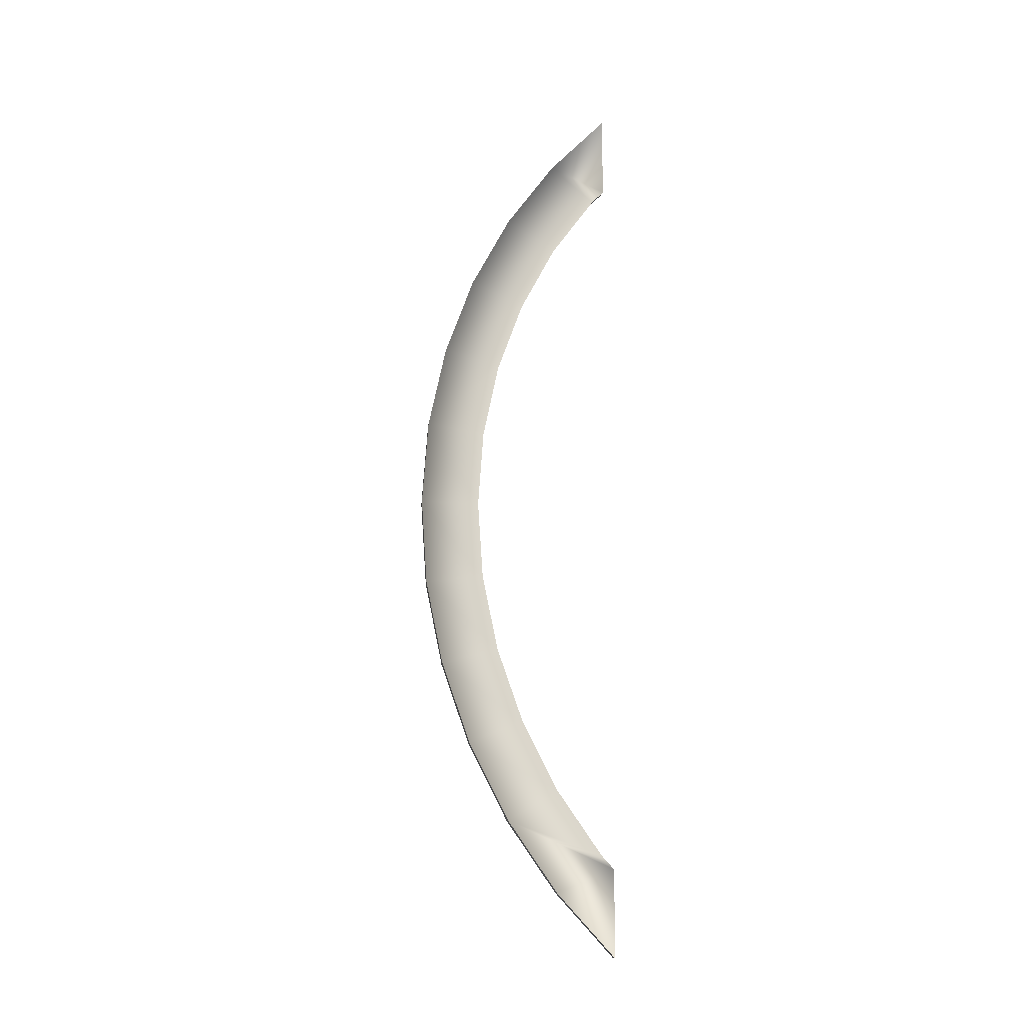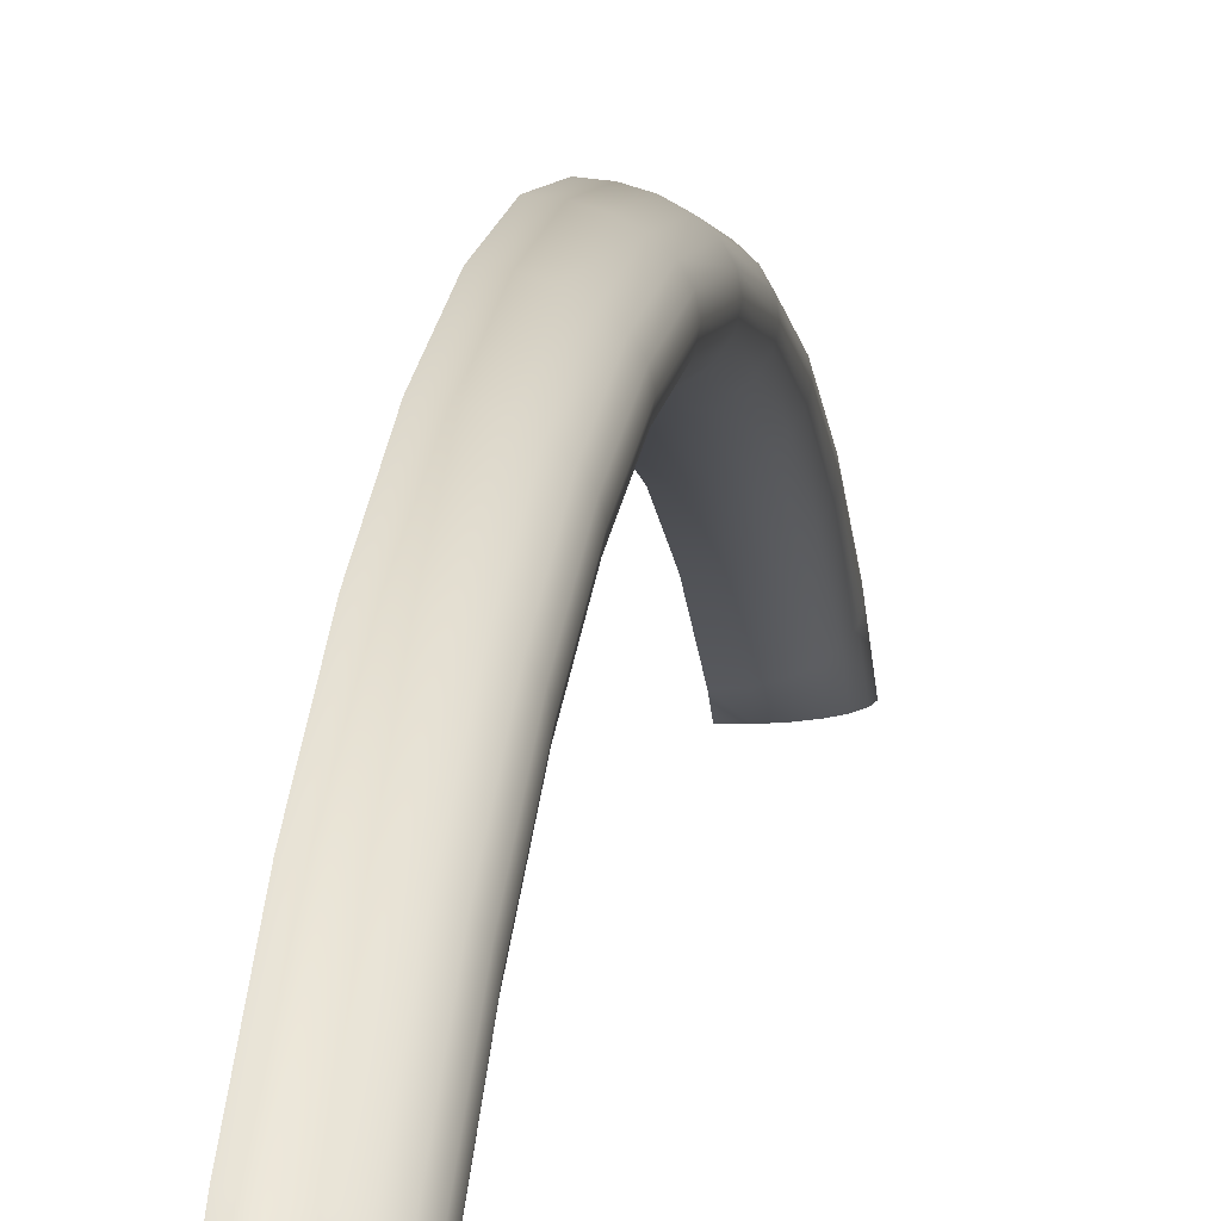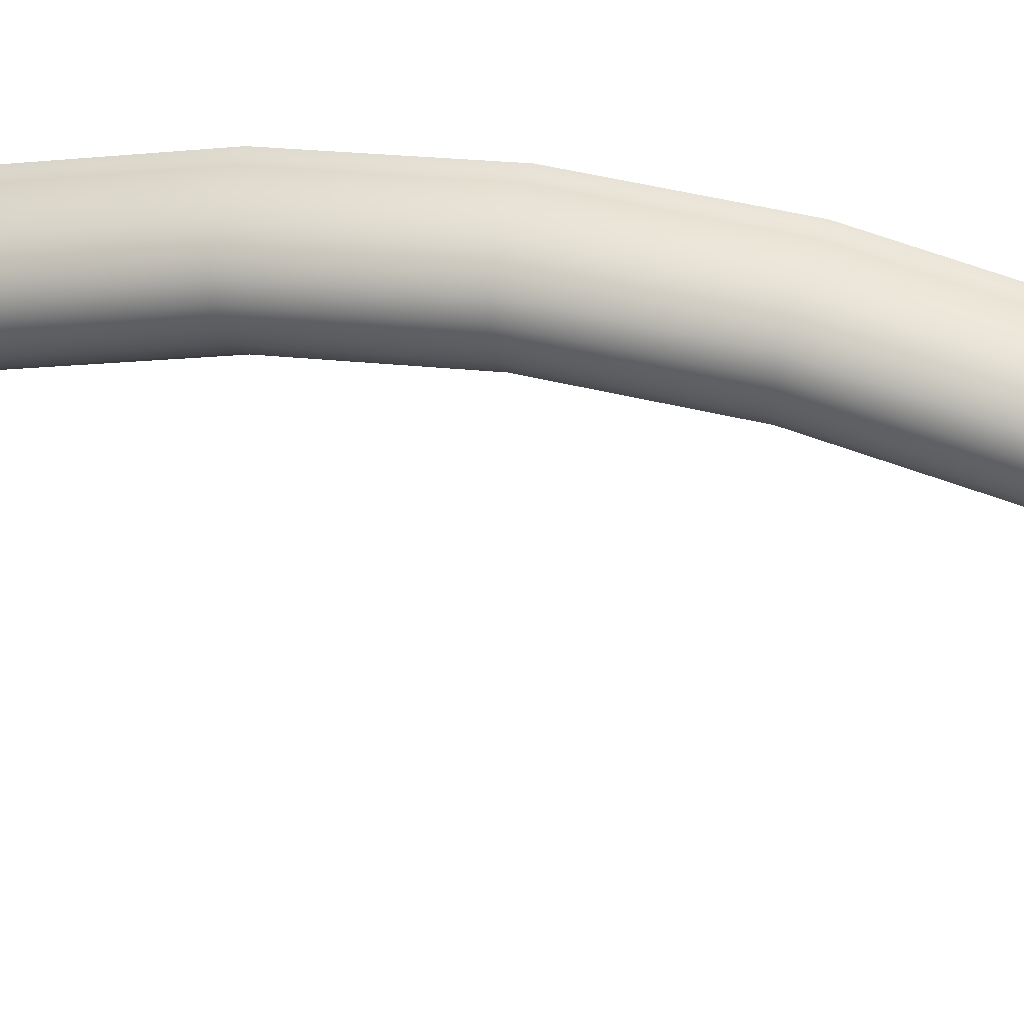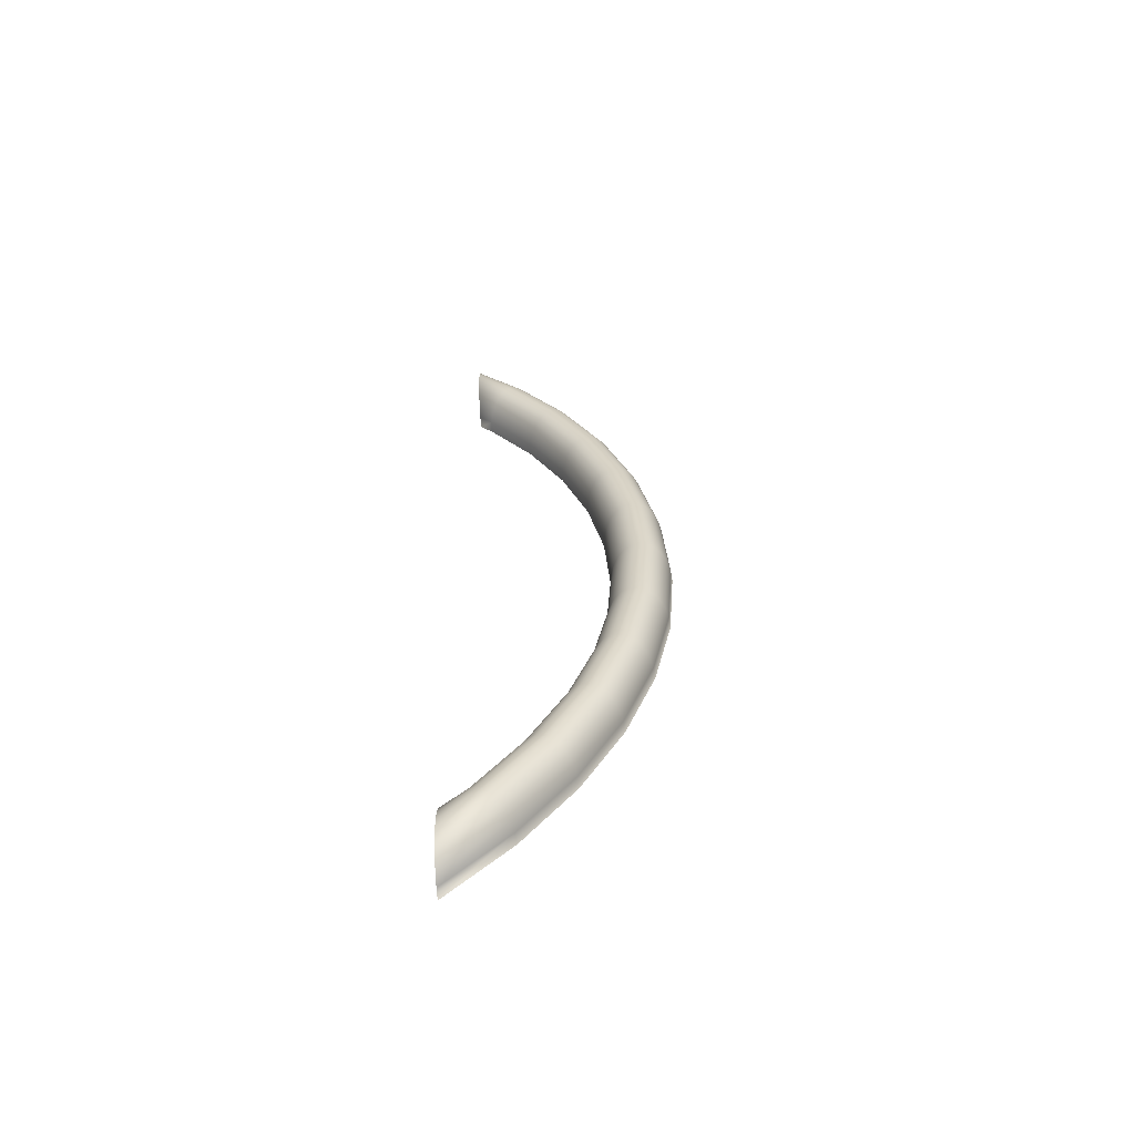
<metadata>
{"format":"obj","ext":"obj","renderer":"f3d","projection":"perspective","resolution":1024,"background":"white","views":[{"elev":-16.2,"azim":78.8,"up":"+Y"},{"elev":10.1,"azim":-172.1,"up":"+Z"},{"elev":27.9,"azim":-73.4,"up":"+Z"},{"elev":-60.4,"azim":-86.2,"up":"+Y"}]}
</metadata>
<code>
o Component_2_2/Component_2/mesh8/mesh8-geometry#mesh8-geometry
v -0.5198 -0.5484 0.3558
v -0.5201 -0.5477 0.3542
v -0.5198 -0.5298 0.3625
v -0.5201 -0.565 0.3452
v -0.5201 -0.5293 0.3607
v -0.5187 -0.5303 0.3641
v -0.5198 -0.566 0.3467
v -0.5198 -0.5641 0.3436
v -0.5198 -0.5104 0.3665
v -0.5198 -0.547 0.3525
v -0.5187 -0.5107 0.3682
v -0.5187 -0.5491 0.3574
v -0.5201 -0.581 0.3339
v -0.5198 -0.5798 0.3325
v -0.5201 -0.5102 0.3647
v -0.5198 -0.5288 0.3589
v -0.5171 -0.5109 0.3696
v -0.5171 -0.5307 0.3655
v -0.5198 -0.5821 0.3354
v -0.5187 -0.5669 0.3482
v -0.5187 -0.5788 0.3312
v -0.5187 -0.5632 0.3422
v -0.5198 -0.4907 0.3678
v -0.5187 -0.4907 0.3695
v -0.5187 -0.5463 0.3509
v -0.5171 -0.5497 0.3587
v -0.5201 -0.5901 0.3255
v -0.5198 -0.5874 0.3255
v -0.5187 -0.5849 0.3255
v -0.5201 -0.4907 0.366
v -0.5198 -0.5099 0.3628
v -0.5187 -0.5284 0.3573
v -0.5171 -0.4907 0.371
v -0.515 -0.531 0.3666
v -0.515 -0.5501 0.3598
v -0.5198 -0.5928 0.3255
v -0.5187 -0.5832 0.3367
v -0.5171 -0.5676 0.3495
v -0.5171 -0.5828 0.3255
v -0.5171 -0.5778 0.3301
v -0.5171 -0.5624 0.3409
v -0.5201 -0.4712 0.3647
v -0.5198 -0.471 0.3665
v -0.5171 -0.528 0.3559
v -0.515 -0.4907 0.3721
v -0.5187 -0.4708 0.3682
v -0.515 -0.511 0.3707
v -0.5171 -0.5974 0.3255
v -0.5171 -0.5457 0.3496
v -0.5198 -0.4907 0.3642
v -0.5187 -0.5097 0.3612
v -0.5171 -0.5095 0.3597
v -0.515 -0.4704 0.3707
v -0.5171 -0.4706 0.3696
v -0.5125 -0.5312 0.3673
v -0.5125 -0.5504 0.3604
v -0.515 -0.5682 0.3504
v -0.5187 -0.5953 0.3255
v -0.5171 -0.5841 0.3378
v -0.515 -0.599 0.3255
v -0.515 -0.5771 0.3292
v -0.515 -0.5619 0.3399
v -0.5198 -0.4715 0.3628
v -0.5201 -0.4521 0.3607
v -0.5198 -0.4516 0.3625
v -0.515 -0.5277 0.3548
v -0.515 -0.5094 0.3586
v -0.5125 -0.4907 0.3728
v -0.5125 -0.5111 0.3714
v -0.5171 -0.4508 0.3655
v -0.5125 -0.5686 0.351
v -0.515 -0.5849 0.3387
v -0.515 -0.5811 0.3255
v -0.515 -0.5453 0.3485
v -0.5198 -0.4526 0.3589
v -0.5187 -0.4907 0.3624
v -0.5187 -0.4512 0.3641
v -0.5171 -0.4907 0.361
v -0.515 -0.4505 0.3666
v -0.5125 -0.4703 0.3714
v -0.5098 -0.5312 0.3675
v -0.5098 -0.5687 0.3512
v -0.5125 -0.5853 0.3392
v -0.5125 -0.6001 0.3255
v -0.5125 -0.5767 0.3286
v -0.5125 -0.545 0.3479
v -0.5187 -0.4531 0.3573
v -0.5187 -0.4717 0.3612
v -0.5198 -0.4345 0.3525
v -0.5201 -0.4337 0.3542
v -0.5198 -0.433 0.3558
v -0.5125 -0.5093 0.3579
v -0.515 -0.4907 0.3599
v -0.5125 -0.4503 0.3673
v -0.5098 -0.4907 0.3731
v -0.5187 -0.4323 0.3574
v -0.5171 -0.4318 0.3587
v -0.5098 -0.5112 0.3717
v -0.5098 -0.5505 0.3606
v -0.5125 -0.5801 0.3255
v -0.5125 -0.5615 0.3393
v -0.5187 -0.4352 0.3509
v -0.5171 -0.4719 0.3597
v -0.5125 -0.5275 0.3541
v -0.5125 -0.4907 0.3592
v -0.515 -0.4721 0.3586
v -0.515 -0.4313 0.3598
v -0.5098 -0.4703 0.3717
v -0.5098 -0.5274 0.3539
v -0.5098 -0.5449 0.3477
v -0.5098 -0.5614 0.3391
v -0.5098 -0.5855 0.3394
v -0.5098 -0.6004 0.3255
v -0.5098 -0.5765 0.3284
v -0.5171 -0.4357 0.3496
v -0.5187 -0.4182 0.3422
v -0.5198 -0.4174 0.3436
v -0.5201 -0.4164 0.3452
v -0.5198 -0.4155 0.3467
v -0.5098 -0.5092 0.3576
v -0.5098 -0.4907 0.3589
v -0.5125 -0.431 0.3604
v -0.5098 -0.4502 0.3675
v -0.5187 -0.4146 0.3482
v -0.5171 -0.4138 0.3495
v -0.5098 -0.5797 0.3255
v -0.5171 -0.4535 0.3559
v -0.5171 -0.419 0.3409
v -0.515 -0.4538 0.3548
v -0.5098 -0.4722 0.3576
v -0.5125 -0.4722 0.3579
v -0.5098 -0.4309 0.3606
v -0.5125 -0.4129 0.351
v -0.5098 -0.454 0.3539
v -0.515 -0.4132 0.3504
v -0.515 -0.4362 0.3485
v -0.5171 -0.4036 0.3301
v -0.5187 -0.4027 0.3312
v -0.5198 -0.4016 0.3325
v -0.5201 -0.4005 0.3339
v -0.5198 -0.3993 0.3354
v -0.5098 -0.4366 0.3477
v -0.5187 -0.3982 0.3367
v -0.515 -0.3966 0.3387
v -0.515 -0.4196 0.3399
v -0.515 -0.4043 0.3292
v -0.5125 -0.454 0.3541
v -0.5098 -0.4127 0.3512
v -0.5098 -0.4201 0.3391
v -0.5171 -0.3973 0.3378
v -0.5125 -0.4365 0.3479
v -0.5125 -0.42 0.3393
v -0.5171 -0.3987 0.3255
v -0.5187 -0.3965 0.3255
v -0.5198 -0.394 0.3255
v -0.5201 -0.3914 0.3255
v -0.5198 -0.3887 0.3255
v -0.5125 -0.3961 0.3392
v -0.5187 -0.3862 0.3255
v -0.5171 -0.384 0.3255
v -0.5125 -0.4048 0.3286
v -0.515 -0.4003 0.3255
v -0.5098 -0.4049 0.3284
v -0.5098 -0.396 0.3394
v -0.515 -0.3824 0.3255
v -0.5125 -0.4014 0.3255
v -0.5125 -0.3814 0.3255
v -0.5098 -0.4017 0.3255
v -0.5098 -0.381 0.3255
f 1 2 3
f 2 1 4
f 5 3 2
f 3 6 1
f 7 4 1
f 4 8 2
f 3 5 9
f 2 10 5
f 6 3 11
f 12 1 6
f 4 7 13
f 1 12 7
f 8 4 14
f 10 2 8
f 15 9 5
f 9 11 3
f 16 5 10
f 11 17 6
f 6 18 12
f 19 13 7
f 13 14 4
f 20 7 12
f 14 21 8
f 8 22 10
f 9 15 23
f 5 16 15
f 11 9 24
f 10 25 16
f 11 24 17
f 18 6 17
f 26 12 18
f 13 19 27
f 7 20 19
f 14 13 28
f 12 26 20
f 21 14 29
f 22 8 21
f 25 10 22
f 30 23 15
f 23 24 9
f 31 15 16
f 32 16 25
f 33 17 24
f 18 17 34
f 26 18 35
f 36 27 19
f 27 28 13
f 37 19 20
f 28 29 14
f 38 20 26
f 29 39 21
f 21 40 22
f 22 41 25
f 30 42 23
f 15 31 30
f 23 43 24
f 16 32 31
f 32 25 44
f 33 45 17
f 24 46 33
f 47 34 17
f 34 35 18
f 26 35 38
f 27 36 28
f 19 37 36
f 20 38 37
f 28 36 29
f 29 48 39
f 40 21 39
f 41 22 40
f 49 25 41
f 30 50 42
f 43 23 42
f 50 30 31
f 46 24 43
f 51 31 32
f 49 44 25
f 44 52 32
f 45 33 53
f 47 17 45
f 54 33 46
f 34 47 55
f 35 34 56
f 57 38 35
f 58 36 37
f 59 37 38
f 36 58 29
f 58 48 29
f 48 60 39
f 40 39 61
f 41 40 62
f 41 62 49
f 63 42 50
f 42 64 43
f 31 51 50
f 43 65 46
f 51 32 52
f 44 49 66
f 52 44 67
f 54 53 33
f 45 53 68
f 47 45 69
f 54 46 70
f 69 55 47
f 55 56 34
f 56 71 35
f 57 72 38
f 57 35 71
f 37 59 58
f 59 38 72
f 48 58 59
f 48 59 60
f 39 60 73
f 73 61 39
f 61 62 40
f 74 49 62
f 63 75 42
f 50 76 63
f 64 42 75
f 65 43 64
f 76 50 51
f 77 46 65
f 51 52 76
f 74 66 49
f 66 67 44
f 52 67 78
f 53 54 79
f 80 68 53
f 68 69 45
f 77 70 46
f 70 79 54
f 55 69 81
f 55 81 56
f 71 56 82
f 72 57 83
f 71 83 57
f 72 60 59
f 60 84 73
f 61 73 85
f 61 85 62
f 74 62 86
f 75 63 87
f 88 63 76
f 75 89 64
f 64 90 65
f 65 91 77
f 78 76 52
f 74 86 66
f 67 66 92
f 93 78 67
f 79 94 53
f 68 80 95
f 80 53 94
f 68 95 69
f 77 96 70
f 70 97 79
f 98 81 69
f 99 56 81
f 99 82 56
f 71 82 83
f 83 84 72
f 60 72 84
f 73 84 100
f 100 85 73
f 101 62 85
f 101 86 62
f 88 87 63
f 87 102 75
f 88 76 103
f 89 75 102
f 90 64 89
f 91 65 90
f 96 77 91
f 78 103 76
f 104 66 86
f 104 92 66
f 92 105 67
f 93 106 78
f 93 67 105
f 79 107 94
f 108 95 80
f 80 94 108
f 98 69 95
f 97 70 96
f 107 79 97
f 98 81 109
f 81 99 110
f 99 82 111
f 112 83 82
f 84 83 113
f 84 113 100
f 85 100 114
f 101 85 111
f 101 111 86
f 88 103 87
f 102 87 115
f 102 116 89
f 89 117 90
f 90 118 91
f 91 119 96
f 103 78 106
f 104 86 109
f 92 104 120
f 105 92 121
f 93 105 106
f 122 94 107
f 108 95 121
f 123 108 94
f 95 98 120
f 96 124 97
f 97 125 107
f 109 81 110
f 120 98 109
f 110 99 111
f 111 82 114
f 112 113 83
f 82 112 126
f 126 100 113
f 126 114 100
f 114 111 85
f 110 86 111
f 127 87 103
f 127 115 87
f 115 128 102
f 116 102 128
f 117 89 116
f 118 90 117
f 119 91 118
f 124 96 119
f 106 129 103
f 110 109 86
f 109 120 104
f 120 121 92
f 121 130 105
f 131 106 105
f 122 132 94
f 122 107 133
f 121 95 120
f 130 108 121
f 123 108 134
f 123 94 132
f 125 97 124
f 135 107 125
f 114 82 126
f 113 126 112
f 127 103 129
f 115 127 136
f 115 136 128
f 128 137 116
f 116 138 117
f 117 139 118
f 118 140 119
f 119 141 124
f 106 131 129
f 131 105 130
f 122 133 132
f 135 133 107
f 134 108 130
f 142 123 134
f 132 123 142
f 124 143 125
f 135 125 144
f 129 136 127
f 145 128 136
f 137 128 146
f 138 116 137
f 139 117 138
f 140 118 139
f 141 119 140
f 143 124 141
f 147 129 131
f 130 134 131
f 148 132 133
f 135 144 133
f 134 142 147
f 149 132 142
f 150 125 143
f 150 144 125
f 136 129 151
f 145 146 128
f 145 136 152
f 137 146 153
f 137 153 138
f 138 154 139
f 139 155 140
f 140 156 141
f 141 157 143
f 147 151 129
f 147 131 134
f 148 132 149
f 133 158 148
f 158 133 144
f 151 147 142
f 149 152 142
f 143 159 150
f 150 160 144
f 151 152 136
f 146 145 161
f 152 161 145
f 162 153 146
f 154 138 153
f 155 139 154
f 156 140 155
f 157 141 156
f 159 143 157
f 163 148 149
f 164 148 158
f 144 165 158
f 151 142 152
f 149 163 152
f 160 150 159
f 165 144 160
f 161 166 146
f 161 152 163
f 153 162 160
f 162 146 166
f 154 153 159
f 155 154 159
f 156 155 157
f 157 155 159
f 164 148 163
f 158 167 164
f 167 158 165
f 159 153 160
f 160 162 165
f 166 161 168
f 163 168 161
f 162 166 165
f 168 164 163
f 169 164 167
f 165 166 167
f 166 168 167
f 169 164 168
f 169 167 168
f 3 2 1
f 4 1 2
f 2 3 5
f 1 6 3
f 1 4 7
f 2 8 4
f 9 5 3
f 5 10 2
f 11 3 6
f 6 1 12
f 13 7 4
f 7 12 1
f 14 4 8
f 8 2 10
f 5 9 15
f 3 11 9
f 10 5 16
f 6 17 11
f 12 18 6
f 7 13 19
f 4 14 13
f 12 7 20
f 8 21 14
f 10 22 8
f 23 15 9
f 15 16 5
f 24 9 11
f 16 25 10
f 17 24 11
f 17 6 18
f 18 12 26
f 27 19 13
f 19 20 7
f 28 13 14
f 20 26 12
f 29 14 21
f 21 8 22
f 22 10 25
f 15 23 30
f 9 24 23
f 16 15 31
f 25 16 32
f 24 17 33
f 34 17 18
f 35 18 26
f 19 27 36
f 13 28 27
f 20 19 37
f 14 29 28
f 26 20 38
f 21 39 29
f 22 40 21
f 25 41 22
f 23 42 30
f 30 31 15
f 24 43 23
f 31 32 16
f 44 25 32
f 17 45 33
f 33 46 24
f 17 34 47
f 18 35 34
f 38 35 26
f 28 36 27
f 36 37 19
f 37 38 20
f 29 36 28
f 39 48 29
f 39 21 40
f 40 22 41
f 41 25 49
f 42 50 30
f 42 23 43
f 31 30 50
f 43 24 46
f 32 31 51
f 25 44 49
f 32 52 44
f 53 33 45
f 45 17 47
f 46 33 54
f 55 47 34
f 56 34 35
f 35 38 57
f 37 36 58
f 38 37 59
f 29 58 36
f 29 48 58
f 39 60 48
f 61 39 40
f 62 40 41
f 49 62 41
f 50 42 63
f 43 64 42
f 50 51 31
f 46 65 43
f 52 32 51
f 66 49 44
f 67 44 52
f 33 53 54
f 68 53 45
f 69 45 47
f 70 46 54
f 47 55 69
f 34 56 55
f 35 71 56
f 38 72 57
f 71 35 57
f 58 59 37
f 72 38 59
f 59 58 48
f 60 59 48
f 73 60 39
f 39 61 73
f 40 62 61
f 62 49 74
f 42 75 63
f 63 76 50
f 75 42 64
f 64 43 65
f 51 50 76
f 65 46 77
f 76 52 51
f 49 66 74
f 44 67 66
f 78 67 52
f 79 54 53
f 53 68 80
f 45 69 68
f 46 70 77
f 54 79 70
f 81 69 55
f 56 81 55
f 82 56 71
f 83 57 72
f 57 83 71
f 59 60 72
f 73 84 60
f 85 73 61
f 62 85 61
f 86 62 74
f 87 63 75
f 76 63 88
f 64 89 75
f 65 90 64
f 77 91 65
f 52 76 78
f 66 86 74
f 92 66 67
f 67 78 93
f 53 94 79
f 95 80 68
f 94 53 80
f 69 95 68
f 70 96 77
f 79 97 70
f 69 81 98
f 81 56 99
f 56 82 99
f 83 82 71
f 72 84 83
f 84 72 60
f 100 84 73
f 73 85 100
f 85 62 101
f 62 86 101
f 63 87 88
f 75 102 87
f 103 76 88
f 102 75 89
f 89 64 90
f 90 65 91
f 91 77 96
f 76 103 78
f 86 66 104
f 66 92 104
f 67 105 92
f 78 106 93
f 105 67 93
f 94 107 79
f 80 95 108
f 108 94 80
f 95 69 98
f 96 70 97
f 97 79 107
f 109 81 98
f 110 99 81
f 111 82 99
f 82 83 112
f 113 83 84
f 100 113 84
f 114 100 85
f 111 85 101
f 86 111 101
f 87 103 88
f 115 87 102
f 89 116 102
f 90 117 89
f 91 118 90
f 96 119 91
f 106 78 103
f 109 86 104
f 120 104 92
f 121 92 105
f 106 105 93
f 107 94 122
f 121 95 108
f 94 108 123
f 120 98 95
f 97 124 96
f 107 125 97
f 110 81 109
f 109 98 120
f 111 99 110
f 114 82 111
f 83 113 112
f 126 112 82
f 113 100 126
f 100 114 126
f 85 111 114
f 111 86 110
f 103 87 127
f 87 115 127
f 102 128 115
f 128 102 116
f 116 89 117
f 117 90 118
f 118 91 119
f 119 96 124
f 103 129 106
f 86 109 110
f 104 120 109
f 92 121 120
f 105 130 121
f 105 106 131
f 94 132 122
f 133 107 122
f 120 95 121
f 121 108 130
f 134 108 123
f 132 94 123
f 124 97 125
f 125 107 135
f 126 82 114
f 112 126 113
f 129 103 127
f 136 127 115
f 128 136 115
f 116 137 128
f 117 138 116
f 118 139 117
f 119 140 118
f 124 141 119
f 129 131 106
f 130 105 131
f 132 133 122
f 107 133 135
f 130 108 134
f 134 123 142
f 142 123 132
f 125 143 124
f 144 125 135
f 127 136 129
f 136 128 145
f 146 128 137
f 137 116 138
f 138 117 139
f 139 118 140
f 140 119 141
f 141 124 143
f 131 129 147
f 131 134 130
f 133 132 148
f 133 144 135
f 147 142 134
f 142 132 149
f 143 125 150
f 125 144 150
f 151 129 136
f 128 146 145
f 152 136 145
f 153 146 137
f 138 153 137
f 139 154 138
f 140 155 139
f 141 156 140
f 143 157 141
f 129 151 147
f 134 131 147
f 149 132 148
f 148 158 133
f 144 133 158
f 142 147 151
f 142 152 149
f 150 159 143
f 144 160 150
f 136 152 151
f 161 145 146
f 145 161 152
f 146 153 162
f 153 138 154
f 154 139 155
f 155 140 156
f 156 141 157
f 157 143 159
f 149 148 163
f 158 148 164
f 158 165 144
f 152 142 151
f 152 163 149
f 159 150 160
f 160 144 165
f 146 166 161
f 163 152 161
f 160 162 153
f 166 146 162
f 159 153 154
f 159 154 155
f 157 155 156
f 159 155 157
f 163 148 164
f 164 167 158
f 165 158 167
f 160 153 159
f 165 162 160
f 168 161 166
f 161 168 163
f 165 166 162
f 163 164 168
f 167 164 169
f 167 166 165
f 167 168 166
f 168 164 169
f 168 167 169

</code>
